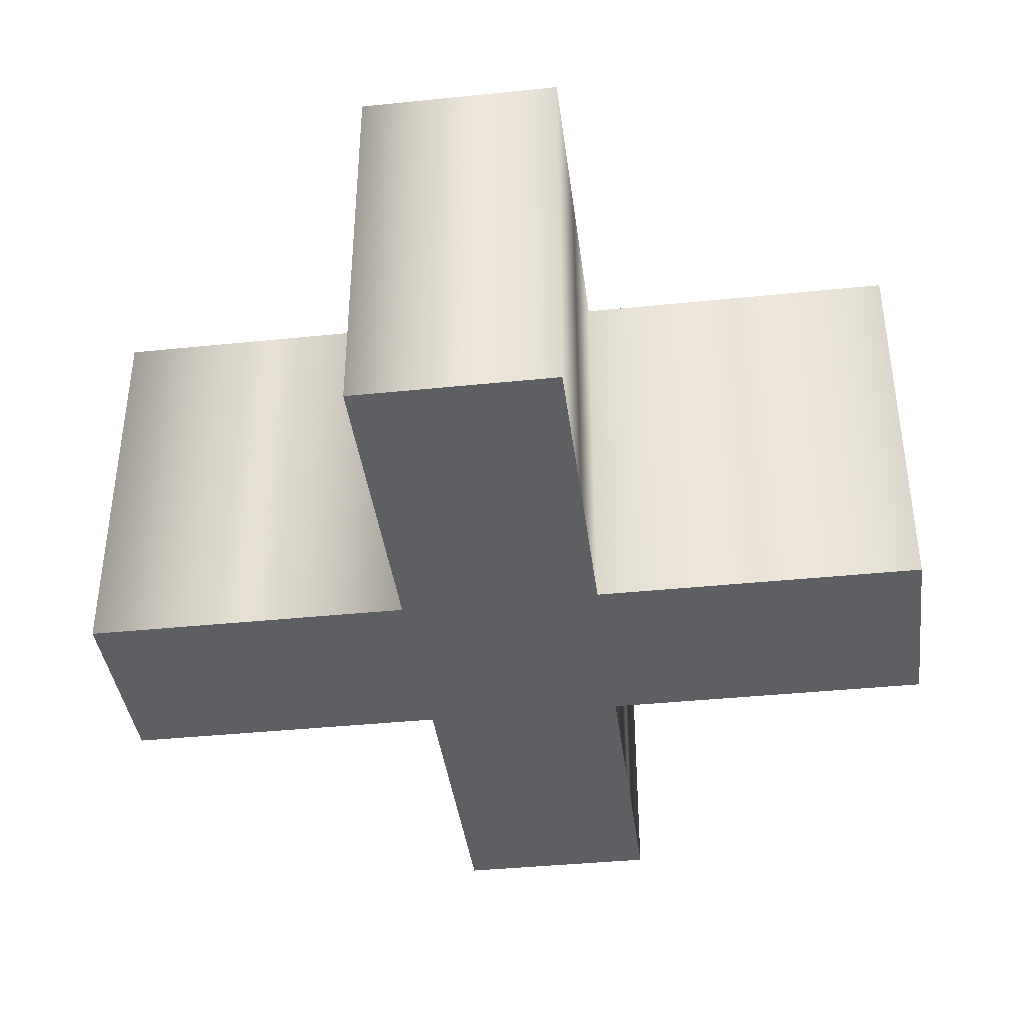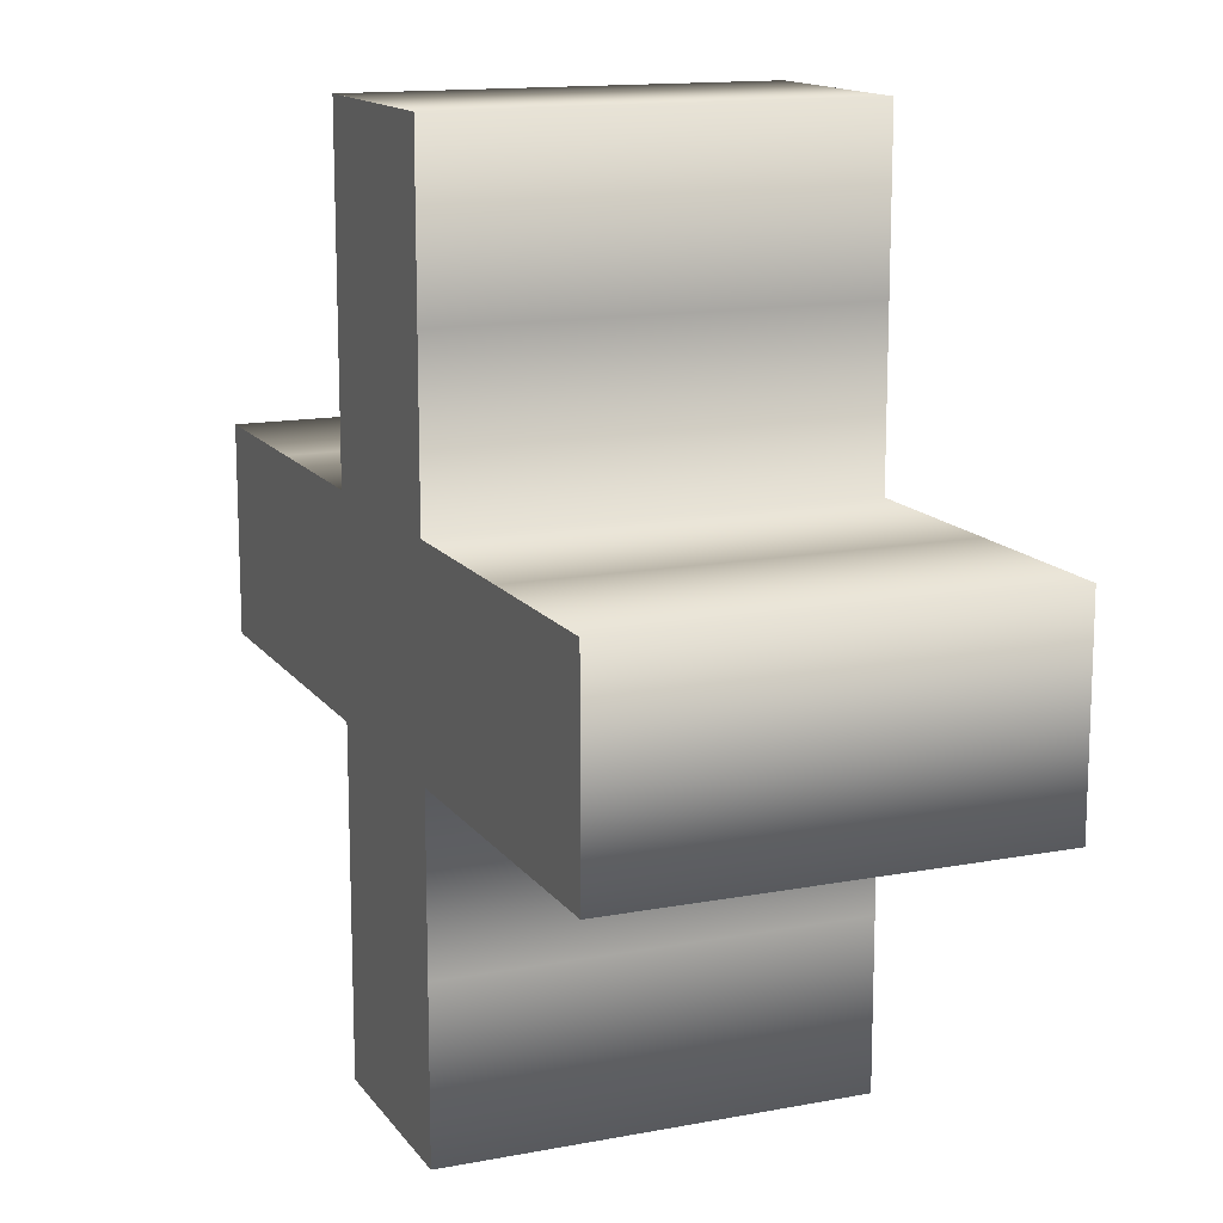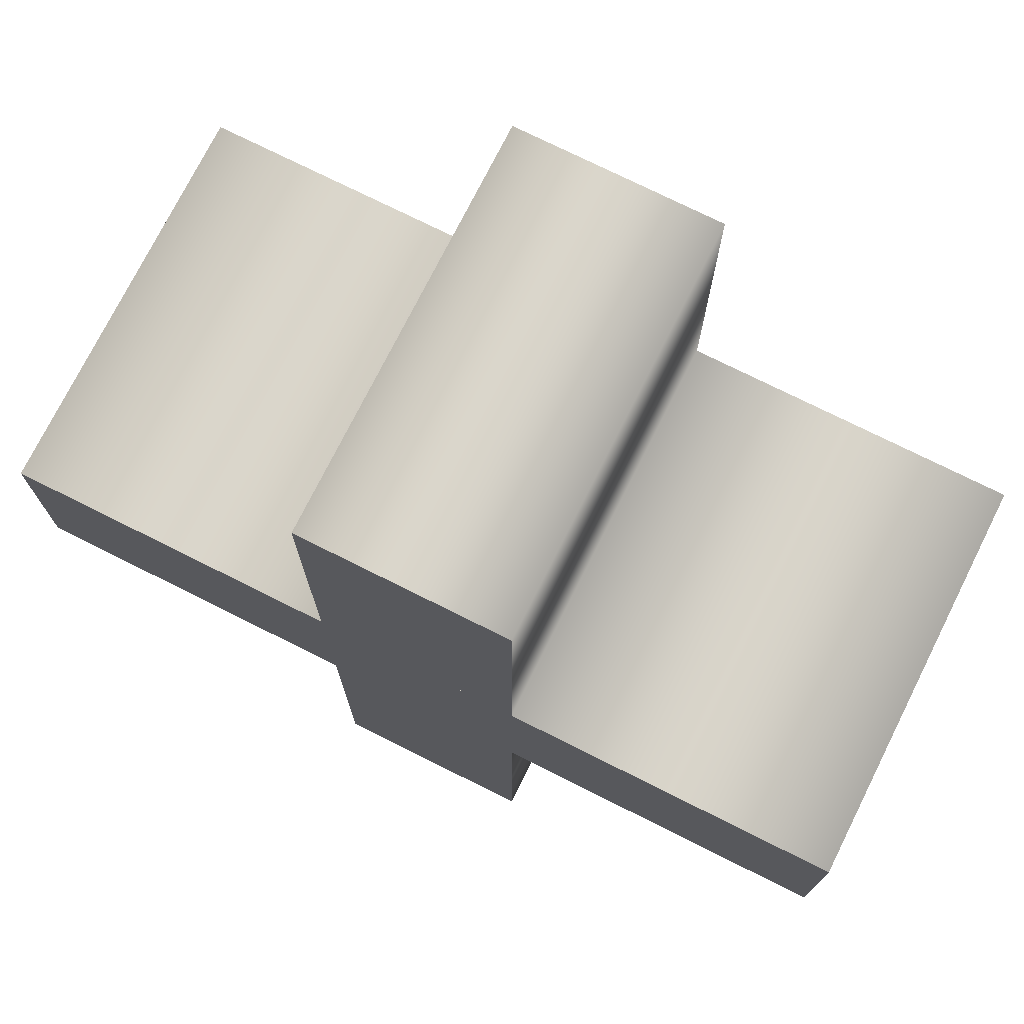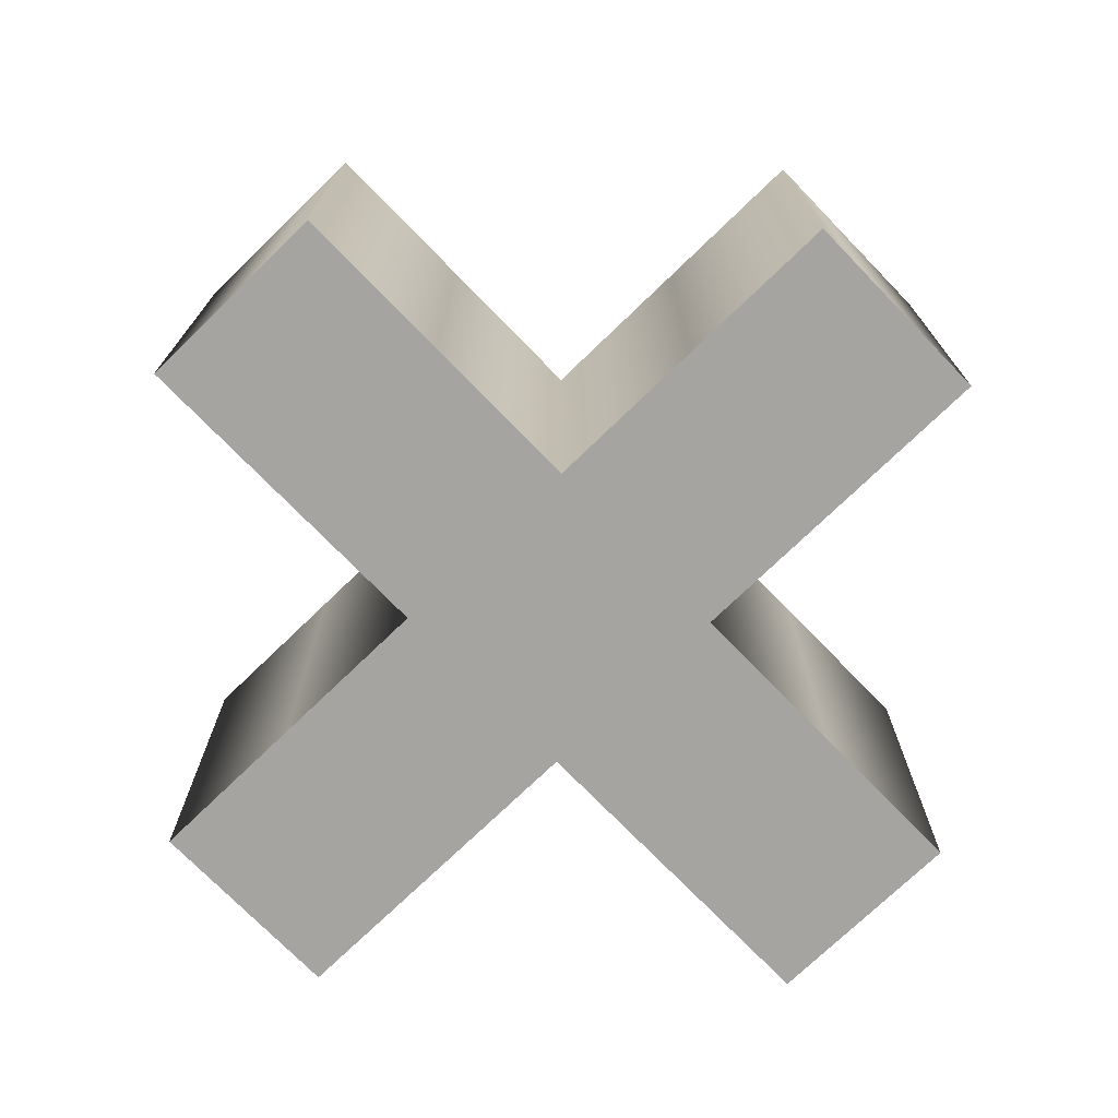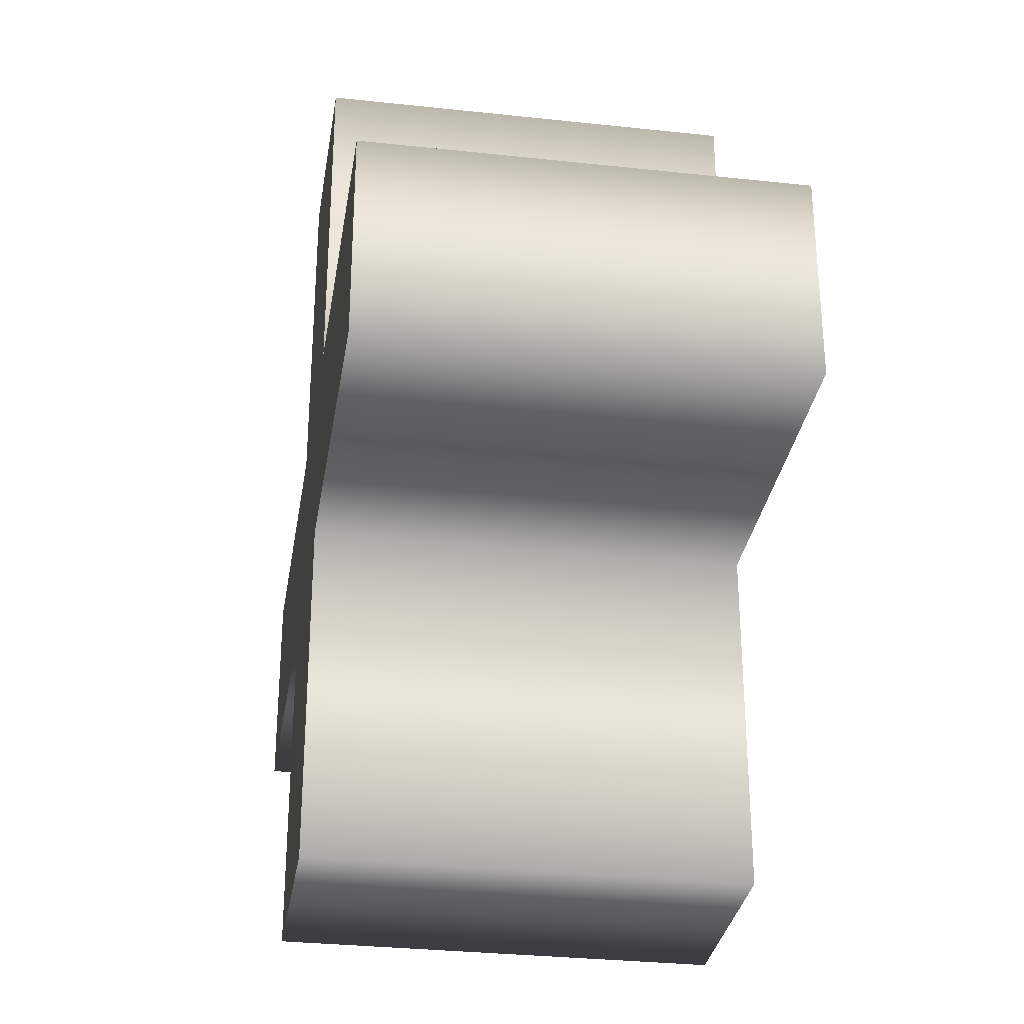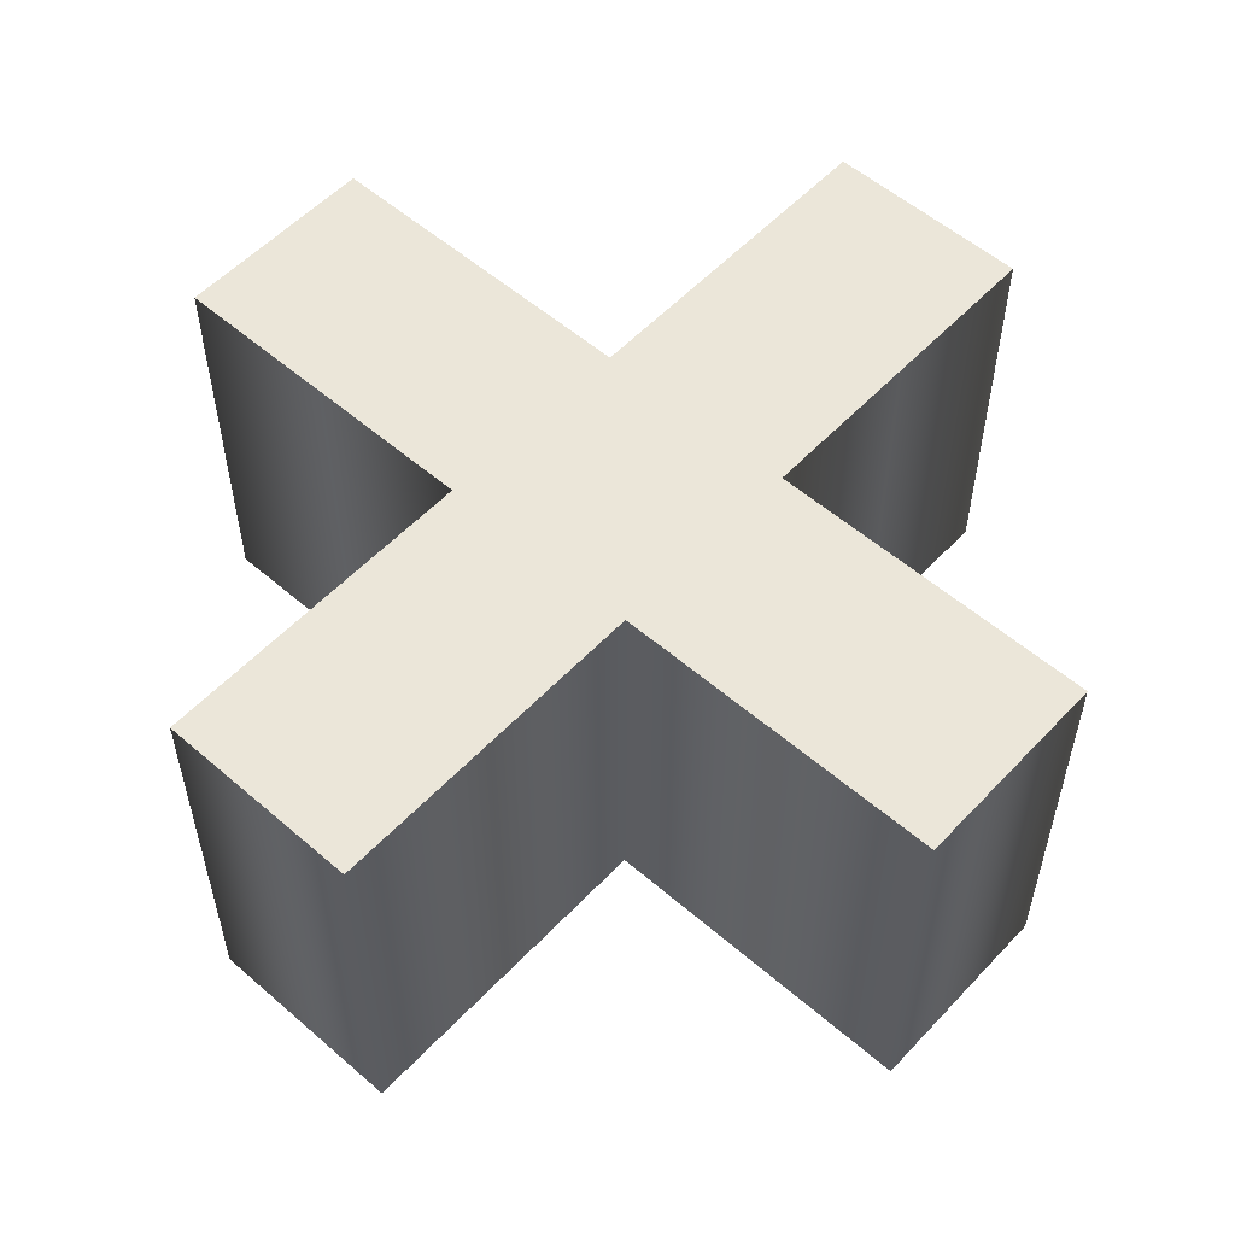
<metadata>
{"format":"obj","ext":"obj","renderer":"f3d","projection":"perspective","resolution":1024,"background":"white","views":[{"elev":-39.5,"azim":97.3,"up":"+Y"},{"elev":14.1,"azim":67.3,"up":"+Z"},{"elev":74.6,"azim":-153.4,"up":"+Z"},{"elev":-73.4,"azim":-135.9,"up":"+Y"},{"elev":-31.2,"azim":81.2,"up":"+Z"},{"elev":55.3,"azim":42.3,"up":"+Y"}]}
</metadata>
<code>
o path90
v -0.01496 0.03 0.06349
v -0.01496 0.03 0.03922
v -0.01496 0.03 0.01495
v -0.03923 0.03 0.01495
v -0.0635 0.03 0.01495
v -0.0635 0.03 0
v -0.0635 0.03 -0.01495
v -0.03923 0.03 -0.01495
v -0.01496 0.03 -0.01495
v -0.01496 0.03 -0.03922
v -0.01496 0.03 -0.06349
v 0 0.03 -0.06349
v 0.01496 0.03 -0.06349
v 0.01496 0.03 -0.03922
v 0.01496 0.03 -0.01495
v 0.03923 0.03 -0.01495
v 0.0635 0.03 -0.01495
v 0.0635 0.03 0
v 0.0635 0.03 0.01495
v 0.03923 0.03 0.01495
v 0.01496 0.03 0.01495
v 0.01496 0.03 0.03922
v 0.01496 0.03 0.06349
v 0 0.03 0.06349
v -0.01496 -0.03 0.06349
v -0.01496 -0.03 0.03922
v -0.01496 -0.03 0.01495
v -0.03923 -0.03 0.01495
v -0.0635 -0.03 0.01495
v -0.0635 -0.03 0
v -0.0635 -0.03 -0.01495
v -0.03923 -0.03 -0.01495
v -0.01496 -0.03 -0.01495
v -0.01496 -0.03 -0.03922
v -0.01496 -0.03 -0.06349
v 0 -0.03 -0.06349
v 0.01496 -0.03 -0.06349
v 0.01496 -0.03 -0.03922
v 0.01496 -0.03 -0.01495
v 0.03923 -0.03 -0.01495
v 0.0635 -0.03 -0.01495
v 0.0635 -0.03 0
v 0.0635 -0.03 0.01495
v 0.03923 -0.03 0.01495
v 0.01496 -0.03 0.01495
v 0.01496 -0.03 0.03922
v 0.01496 -0.03 0.06349
v 0 -0.03 0.06349
v -0.01496 -0.03 0.06349
v -0.01496 0.03 0.06349
v -0.01496 -0.03 0.03922
v -0.01496 0.03 0.03922
v -0.01496 -0.03 0.01495
v -0.01496 0.03 0.01495
v -0.03923 -0.03 0.01495
v -0.03923 0.03 0.01495
v -0.0635 -0.03 0.01495
v -0.0635 0.03 0.01495
v -0.0635 -0.03 0
v -0.0635 0.03 0
v -0.0635 -0.03 -0.01495
v -0.0635 0.03 -0.01495
v -0.03923 -0.03 -0.01495
v -0.03923 0.03 -0.01495
v -0.01496 -0.03 -0.01495
v -0.01496 0.03 -0.01495
v -0.01496 -0.03 -0.03922
v -0.01496 0.03 -0.03922
v -0.01496 -0.03 -0.06349
v -0.01496 0.03 -0.06349
v 0 -0.03 -0.06349
v 0 0.03 -0.06349
v 0.01496 -0.03 -0.06349
v 0.01496 0.03 -0.06349
v 0.01496 -0.03 -0.03922
v 0.01496 0.03 -0.03922
v 0.01496 -0.03 -0.01495
v 0.01496 0.03 -0.01495
v 0.03923 -0.03 -0.01495
v 0.03923 0.03 -0.01495
v 0.0635 -0.03 -0.01495
v 0.0635 0.03 -0.01495
v 0.0635 -0.03 0
v 0.0635 0.03 0
v 0.0635 -0.03 0.01495
v 0.0635 0.03 0.01495
v 0.03923 -0.03 0.01495
v 0.03923 0.03 0.01495
v 0.01496 -0.03 0.01495
v 0.01496 0.03 0.01495
v 0.01496 -0.03 0.03922
v 0.01496 0.03 0.03922
v 0.01496 -0.03 0.06349
v 0.01496 0.03 0.06349
v 0 -0.03 0.06349
v 0 0.03 0.06349
f 10 12 11
f 10 13 12
f 10 14 13
f 9 14 10
f 9 15 14
f 6 8 7
f 6 9 8
f 6 15 9
f 6 16 15
f 6 17 16
f 6 18 17
f 5 18 6
f 5 19 18
f 4 19 5
f 3 19 4
f 2 21 3
f 21 19 3
f 2 22 21
f 20 19 21
f 1 22 2
f 1 23 22
f 24 23 1
f 36 34 35
f 37 34 36
f 38 34 37
f 38 33 34
f 39 33 38
f 32 30 31
f 33 30 32
f 39 30 33
f 40 30 39
f 41 30 40
f 42 30 41
f 42 29 30
f 43 29 42
f 43 28 29
f 43 27 28
f 45 26 27
f 43 45 27
f 46 26 45
f 43 44 45
f 46 25 26
f 47 25 46
f 47 48 25
f 50 52 51 49
f 52 54 53 51
f 54 56 55 53
f 56 58 57 55
f 58 60 59 57
f 60 62 61 59
f 62 64 63 61
f 64 66 65 63
f 66 68 67 65
f 68 70 69 67
f 70 72 71 69
f 72 74 73 71
f 74 76 75 73
f 76 78 77 75
f 78 80 79 77
f 80 82 81 79
f 82 84 83 81
f 84 86 85 83
f 86 88 87 85
f 88 90 89 87
f 90 92 91 89
f 92 94 93 91
f 94 96 95 93
f 96 50 49 95

</code>
